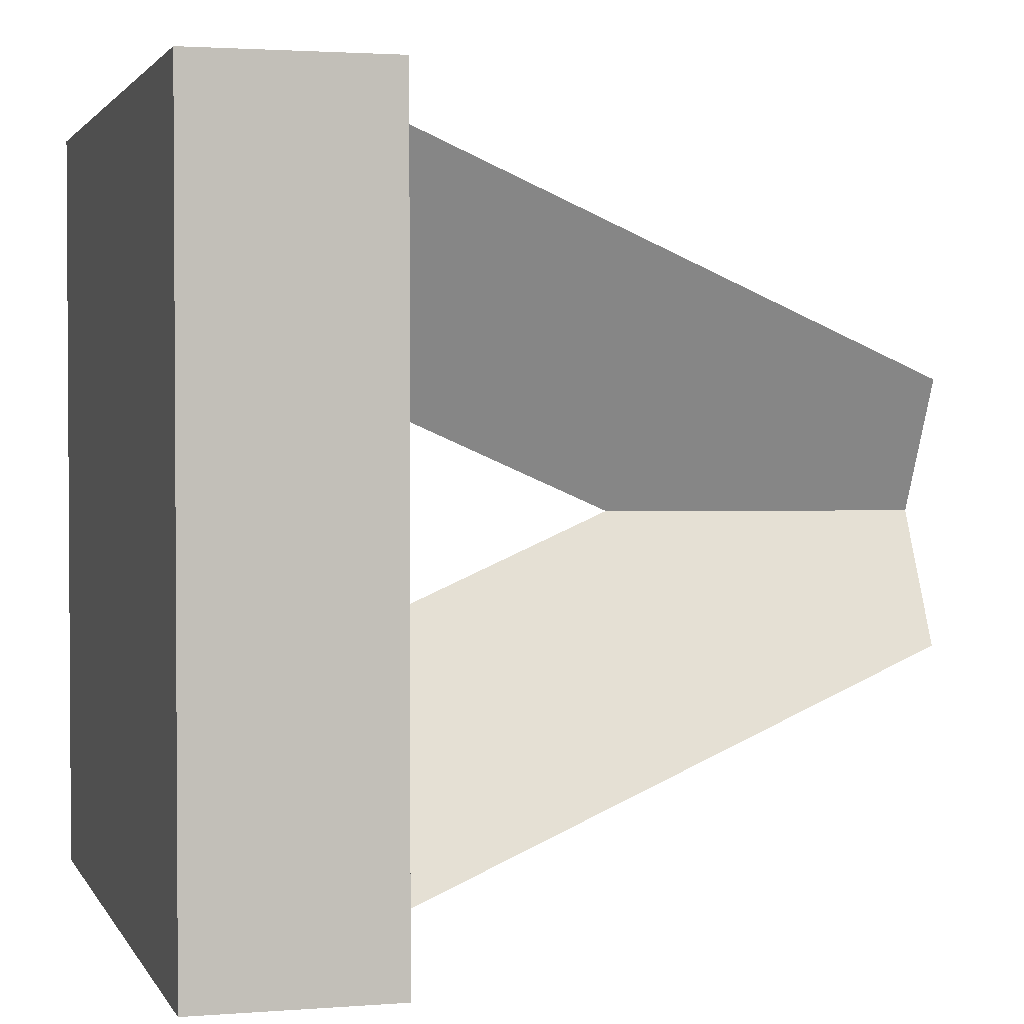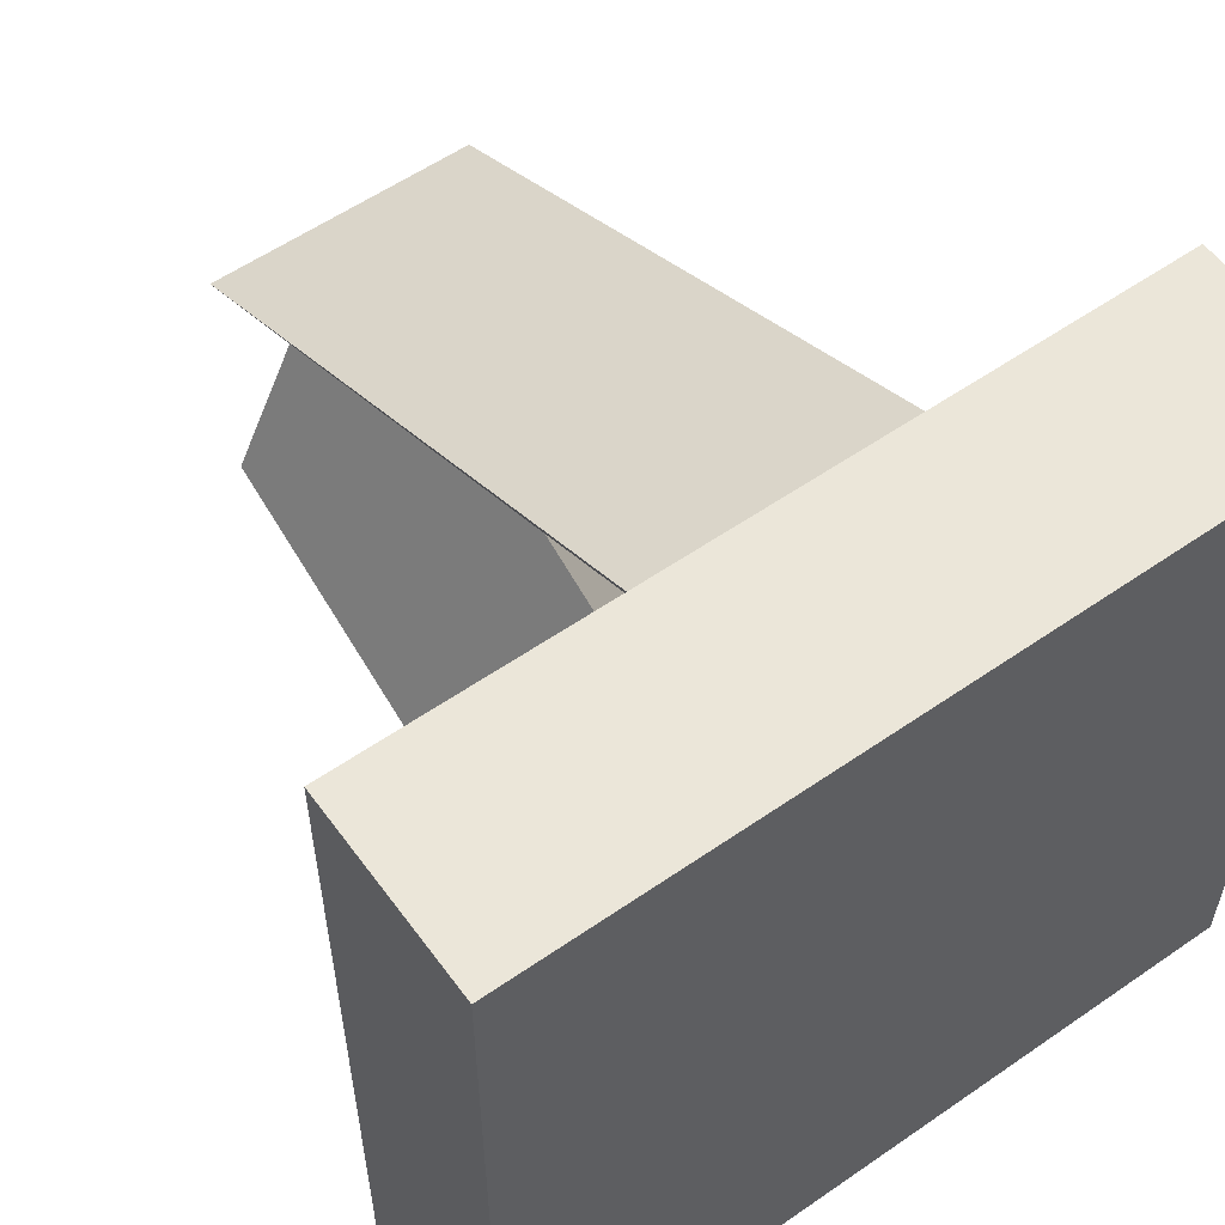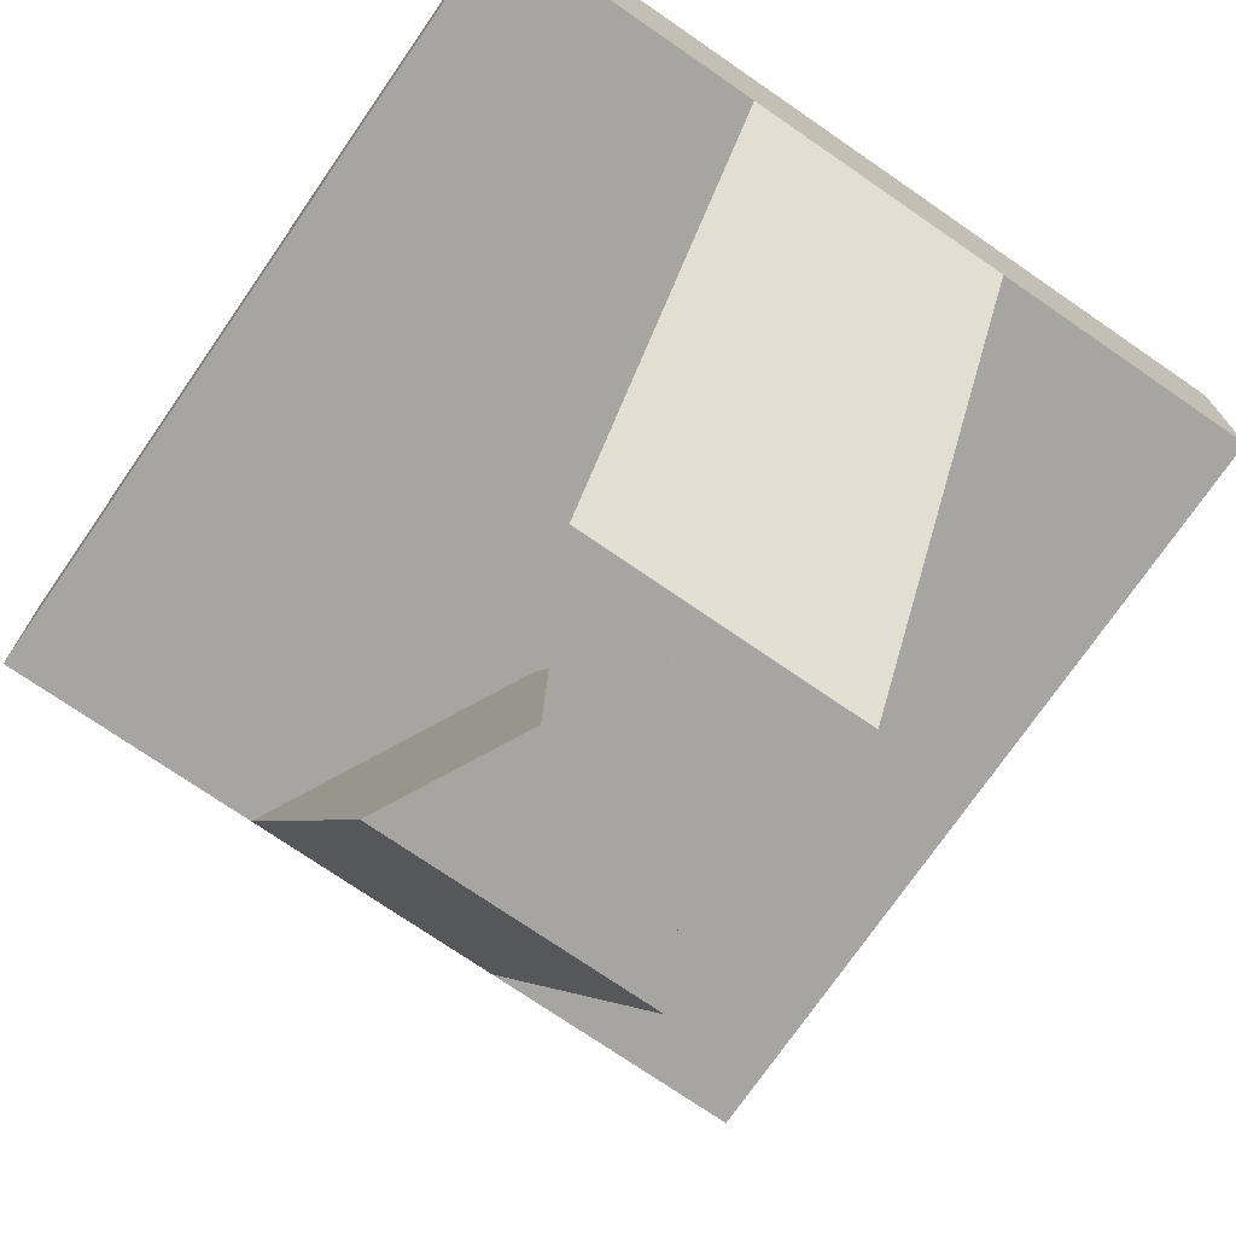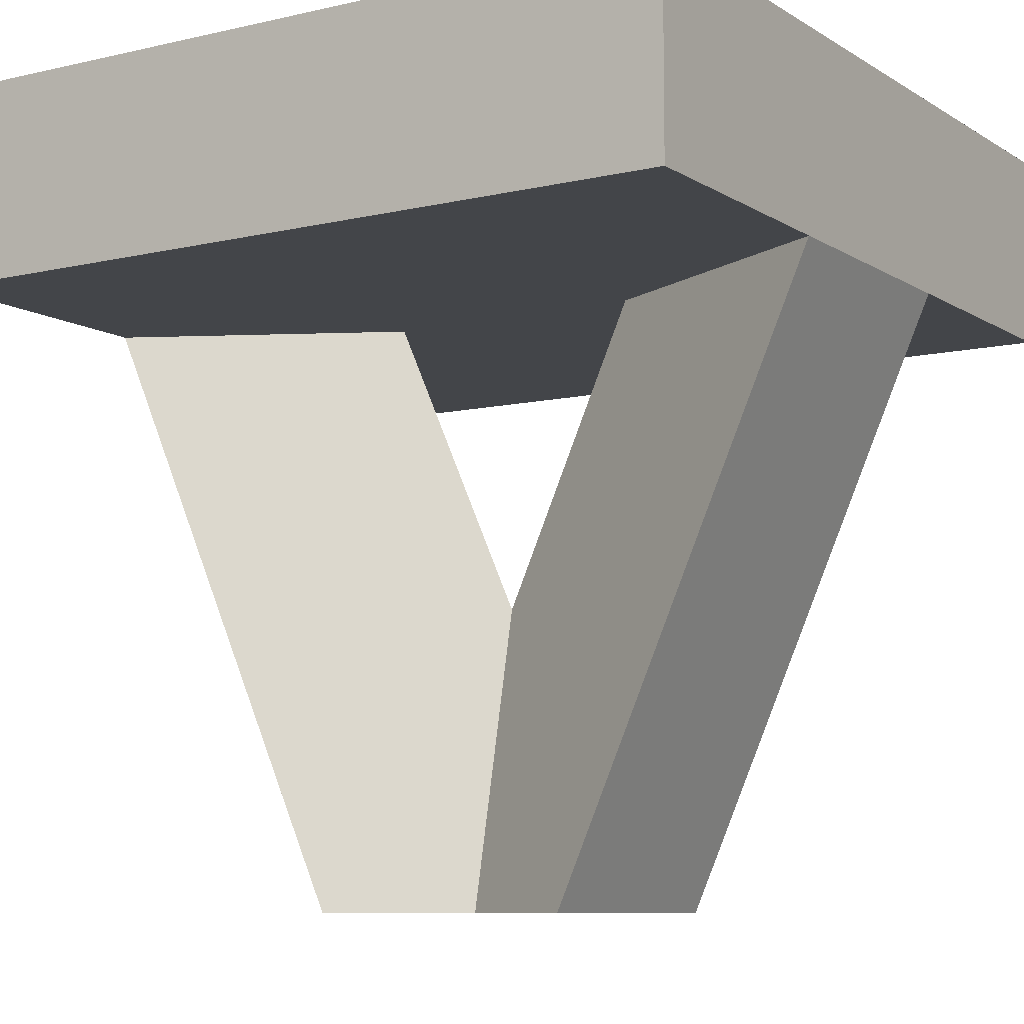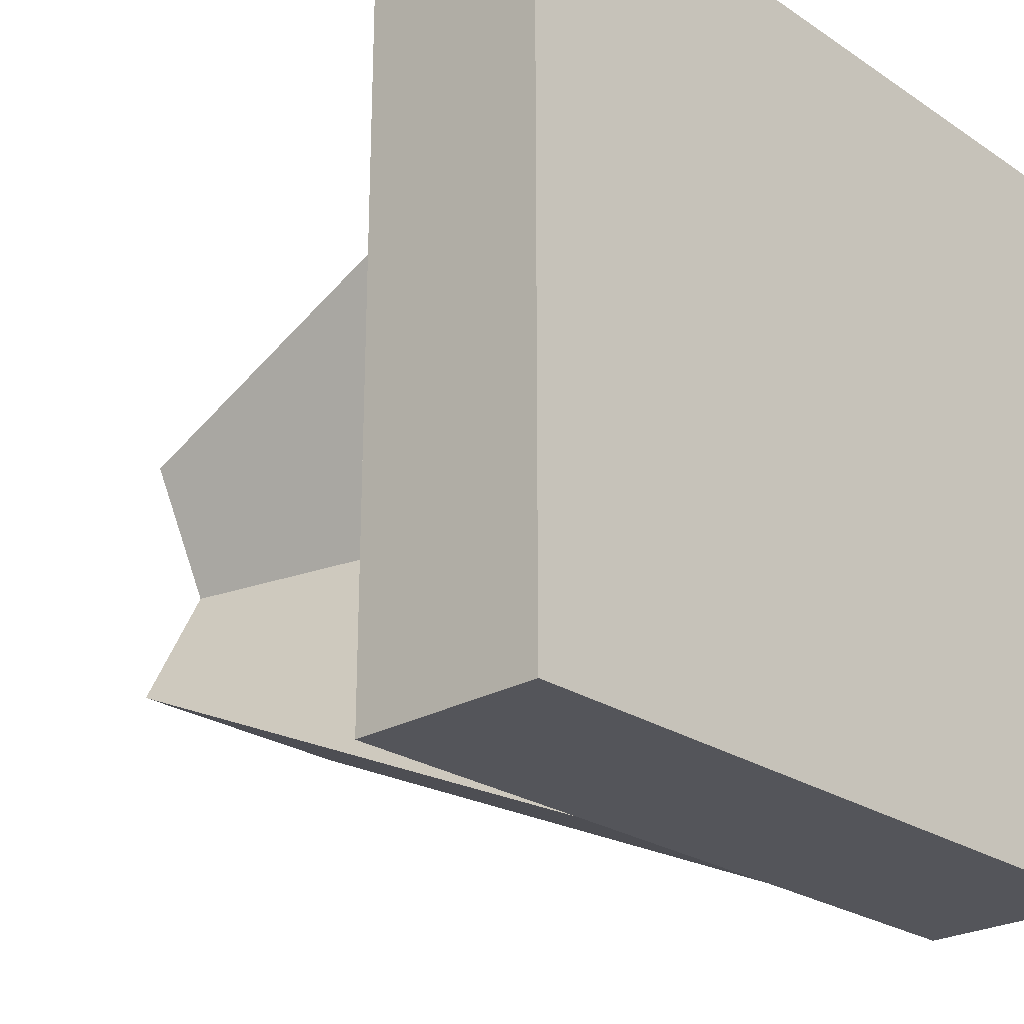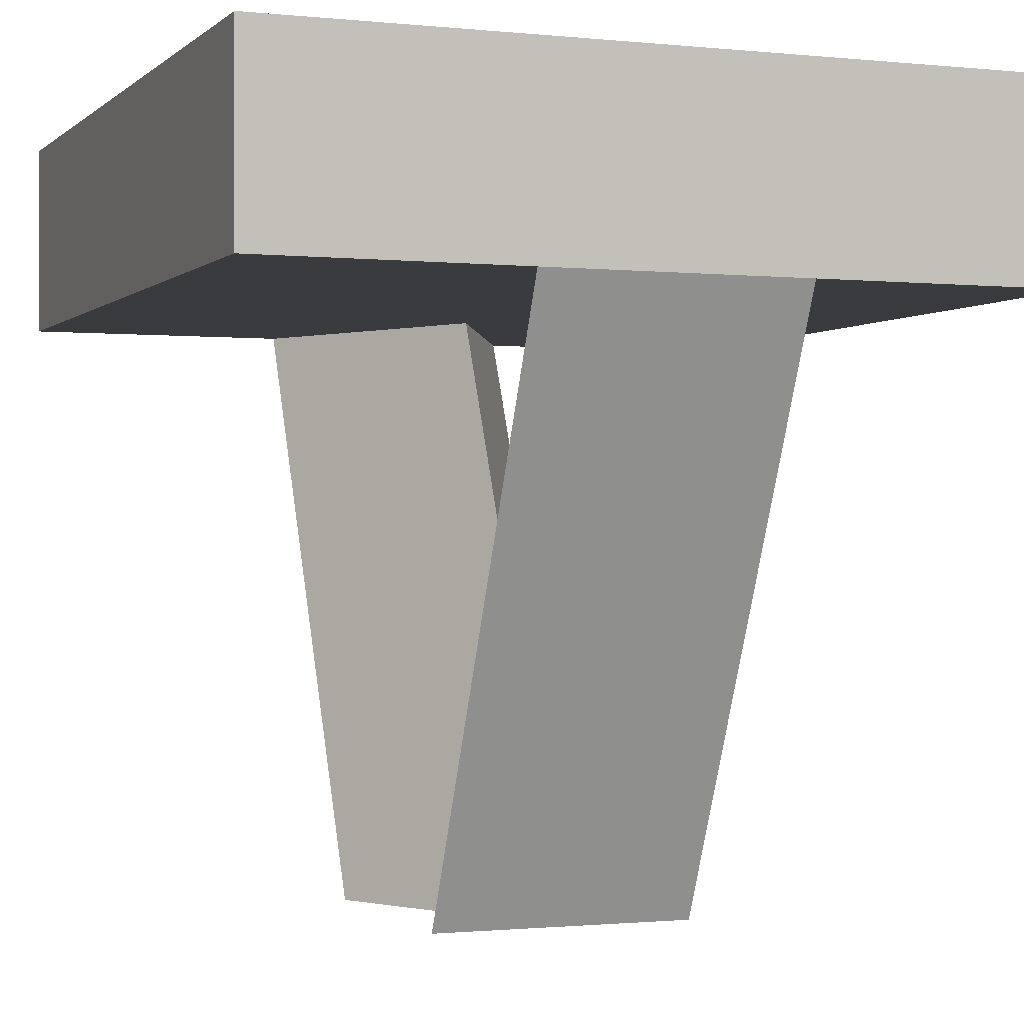
<metadata>
{"format":"obj","ext":"obj","renderer":"f3d","projection":"perspective","resolution":1024,"background":"white","views":[{"elev":2.2,"azim":-105.7,"up":"+Z"},{"elev":57.1,"azim":144.2,"up":"+Z"},{"elev":-73.7,"azim":145.4,"up":"+Y"},{"elev":-8.6,"azim":122.3,"up":"+Y"},{"elev":-24.9,"azim":133.0,"up":"+Z"},{"elev":-1.0,"azim":-21.4,"up":"+Y"}]}
</metadata>
<code>
o model_2572
v 0.5 0.7522 0.5
v 0.5 0.7522 -0.5
v 0.5 1 -0.5
v 0.5 1 0.5
v -0.5 1 -0.5
v -0.5 1 0.5
v 0.5 1 0.5
v 0.5 1 -0.5
v -0.5 1 0.5
v -0.5 1 -0.5
v -0.5 0.7522 -0.5
v -0.5 0.7522 0.5
v -0.5 0.7522 0.5
v -0.5 0.7522 -0.5
v 0.5 0.7522 -0.5
v 0.5 0.7522 0.5
v -0.5 0.7522 -0.5
v -0.5 1 -0.5
v 0.5 1 -0.5
v 0.5 0.7522 -0.5
v 0.5 1 0.5
v -0.5 1 0.5
v -0.5 0.7522 0.5
v 0.5 0.7522 0.5
v 0.1667 0.7522 0.5
v -0.1667 0.7522 0.5
v -0.1667 0 0.1667
v 0.1667 0 0.1667
v 0.1667 0 0.1667
v -0.1667 0 0.1667
v 0 0 -0.1667
v -0.1667 0 0.1667
v -0.1667 0.7522 0.5
v 0 0.7522 0.1667
v 0 0 -0.1667
v 0.1667 0 0.1667
v 0 0 -0.1667
v 0 0.7522 0.1667
v 0.1667 0.7522 0.5
v -0.1667 0.7522 -0.5
v 0.1667 0.7522 -0.5
v 0.1667 0 -0.1667
v -0.1667 0 -0.1667
v -0.1667 0 -0.1667
v 0.1667 0 -0.1667
v 0 0 0.1667
v 0.1667 0 -0.1667
v 0.1667 0.7522 -0.5
v 0 0.7522 -0.1667
v 0 0 0.1667
v -0.1667 0 -0.1667
v 0 0 0.1667
v 0 0.7522 -0.1667
v -0.1667 0.7522 -0.5
g surface_000
f 21 23 24
f 21 22 23
f 17 19 20
f 17 18 19
f 13 15 16
f 13 14 15
f 9 11 12
f 9 10 11
f 5 7 8
f 5 6 7
f 1 3 4
f 1 2 3
f 29 30 31
f 36 38 39
f 36 37 38
f 32 34 35
f 32 33 34
f 25 27 28
f 25 26 27
f 44 45 46
f 51 53 54
f 51 52 53
f 47 49 50
f 47 48 49
f 40 42 43
f 40 41 42

</code>
